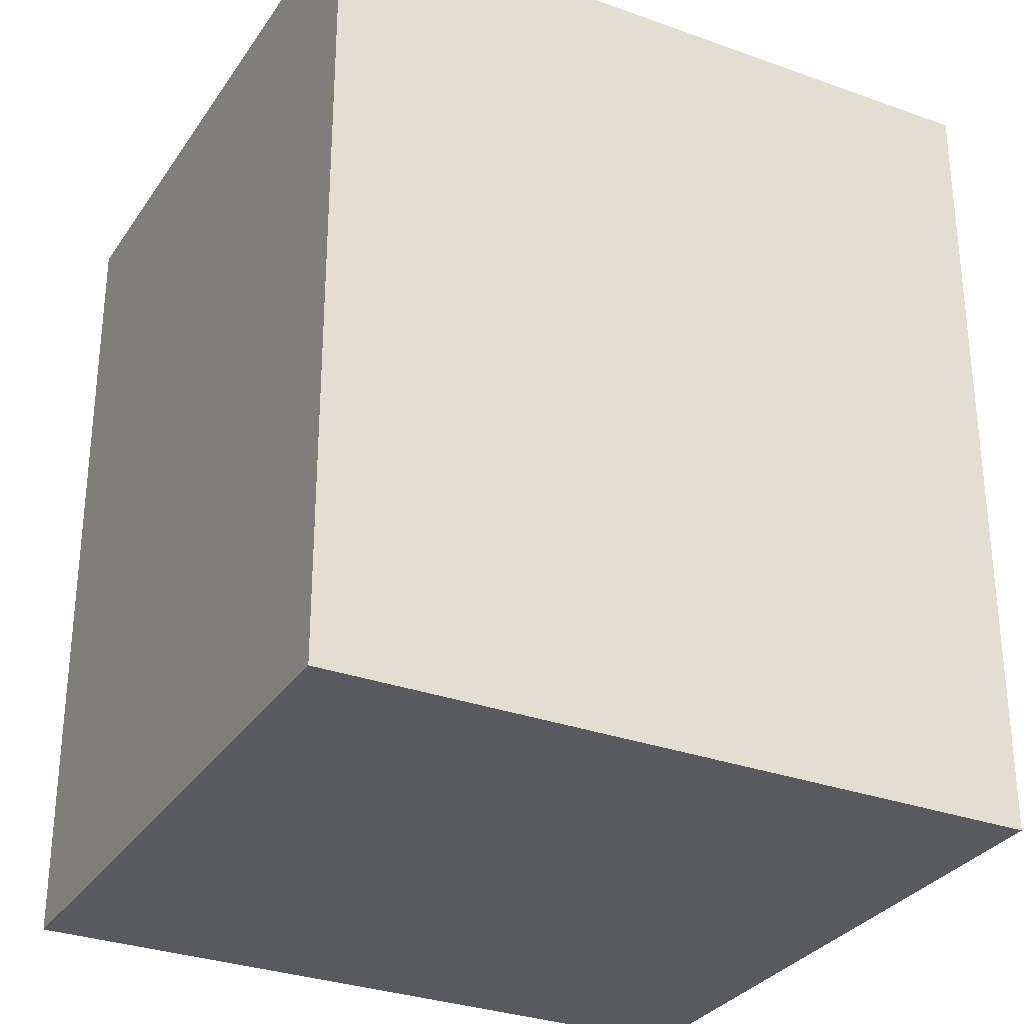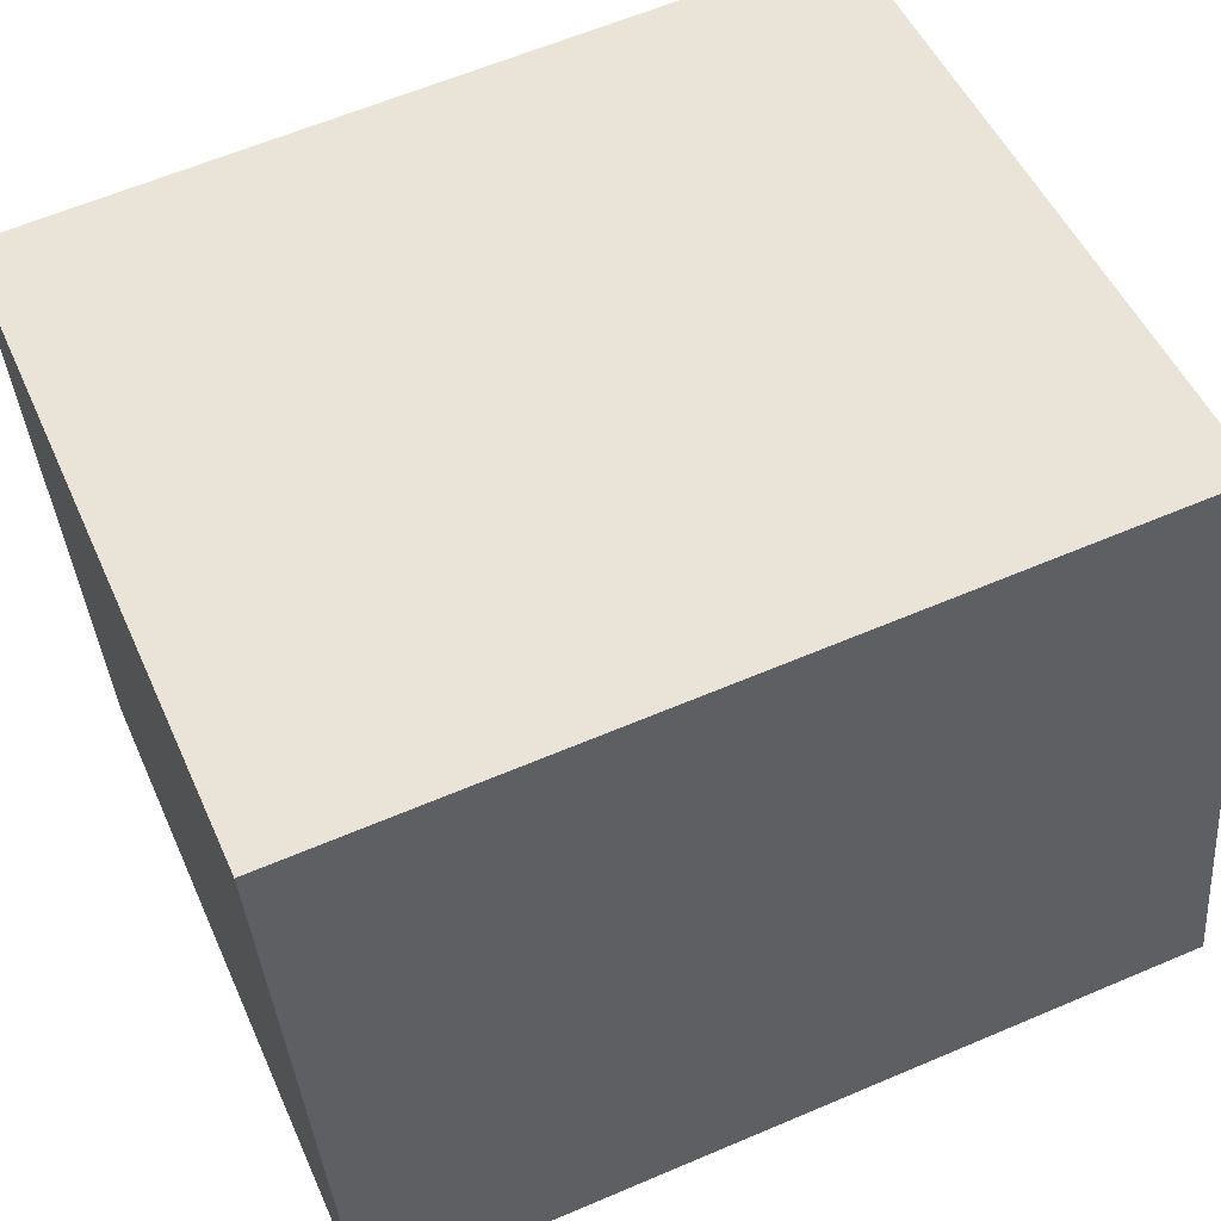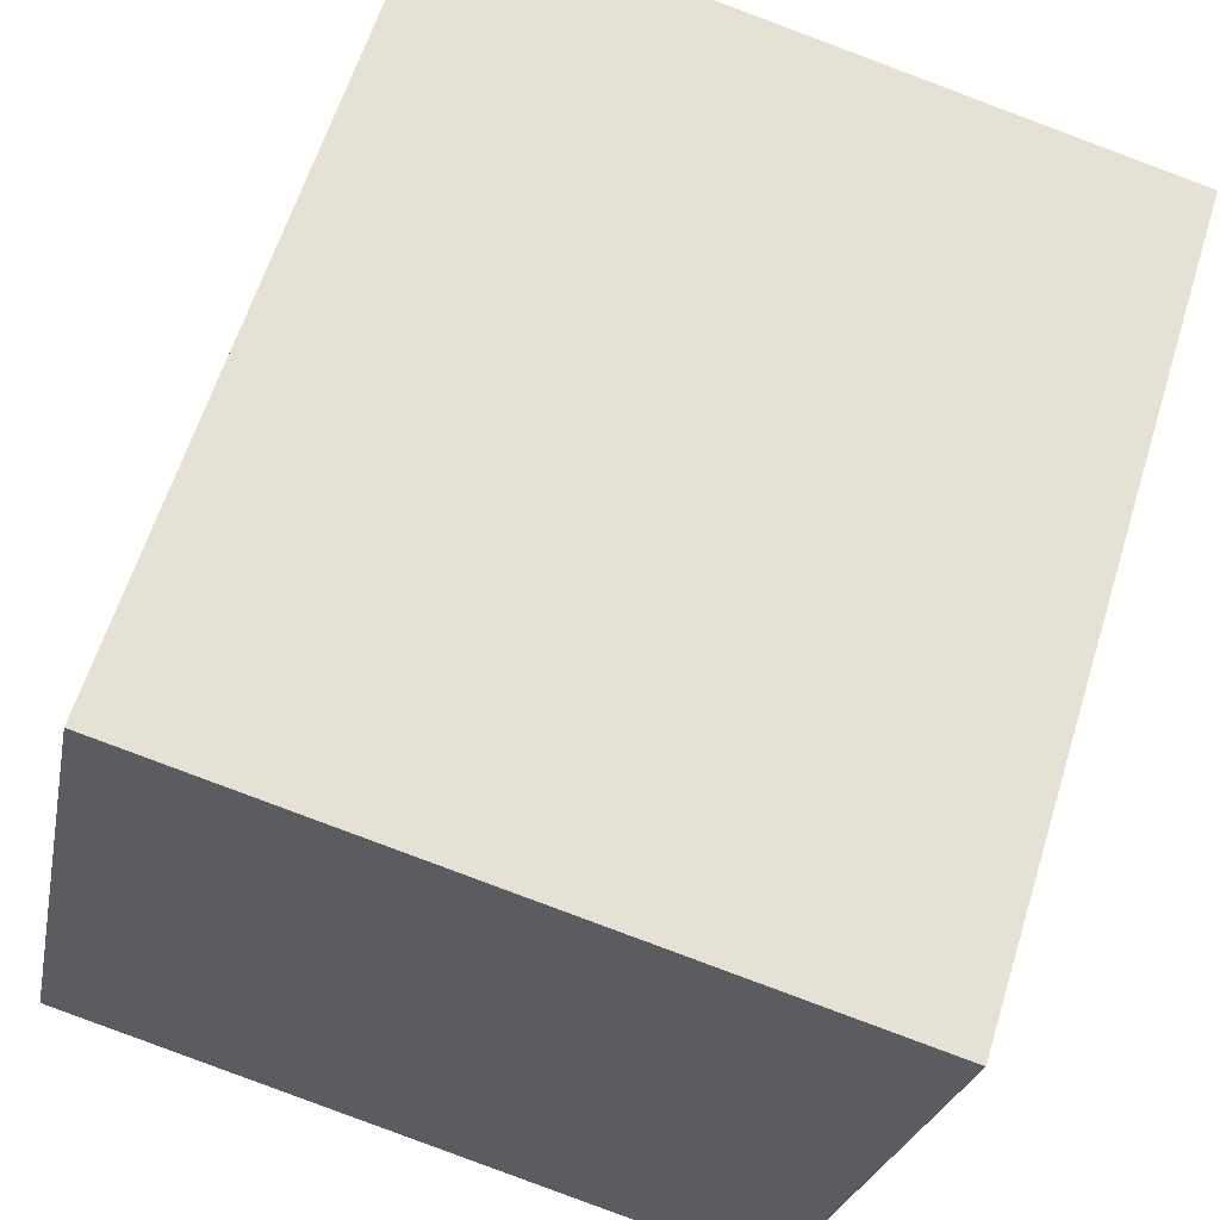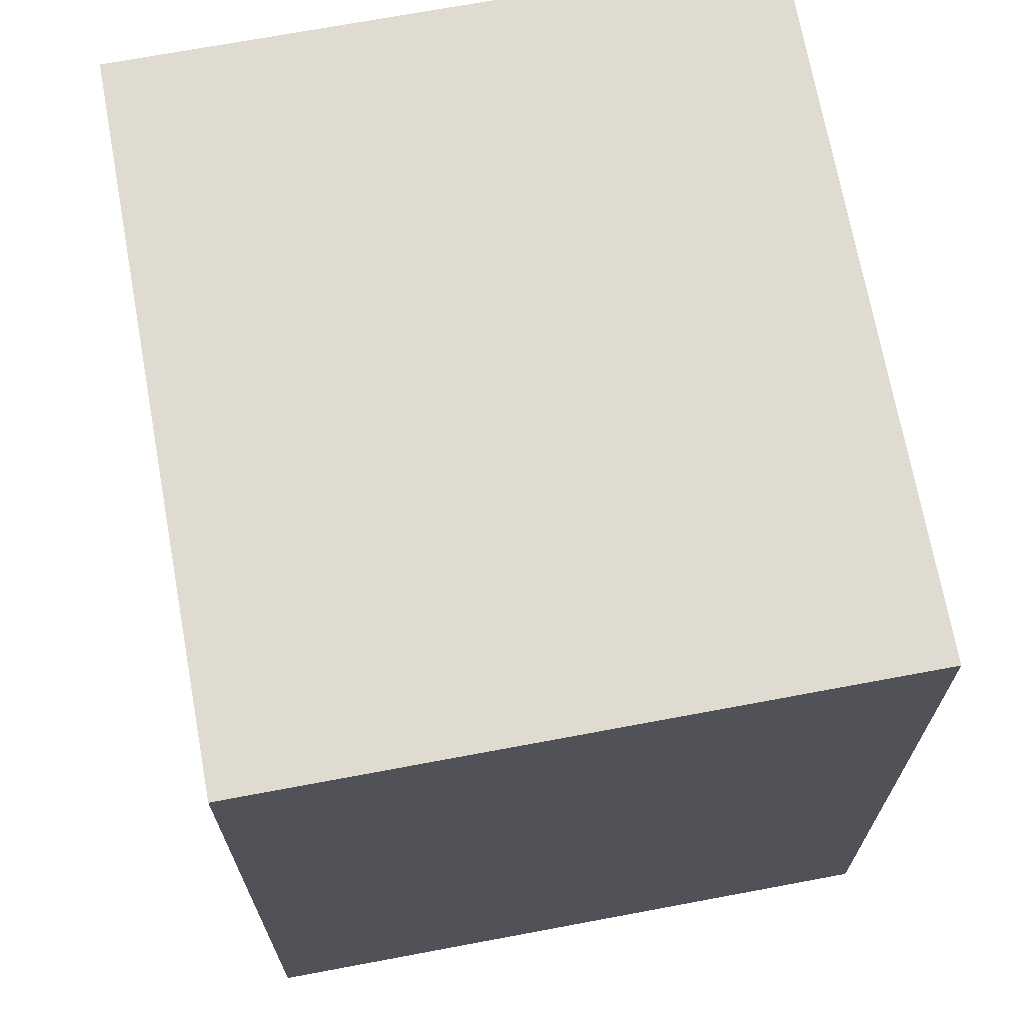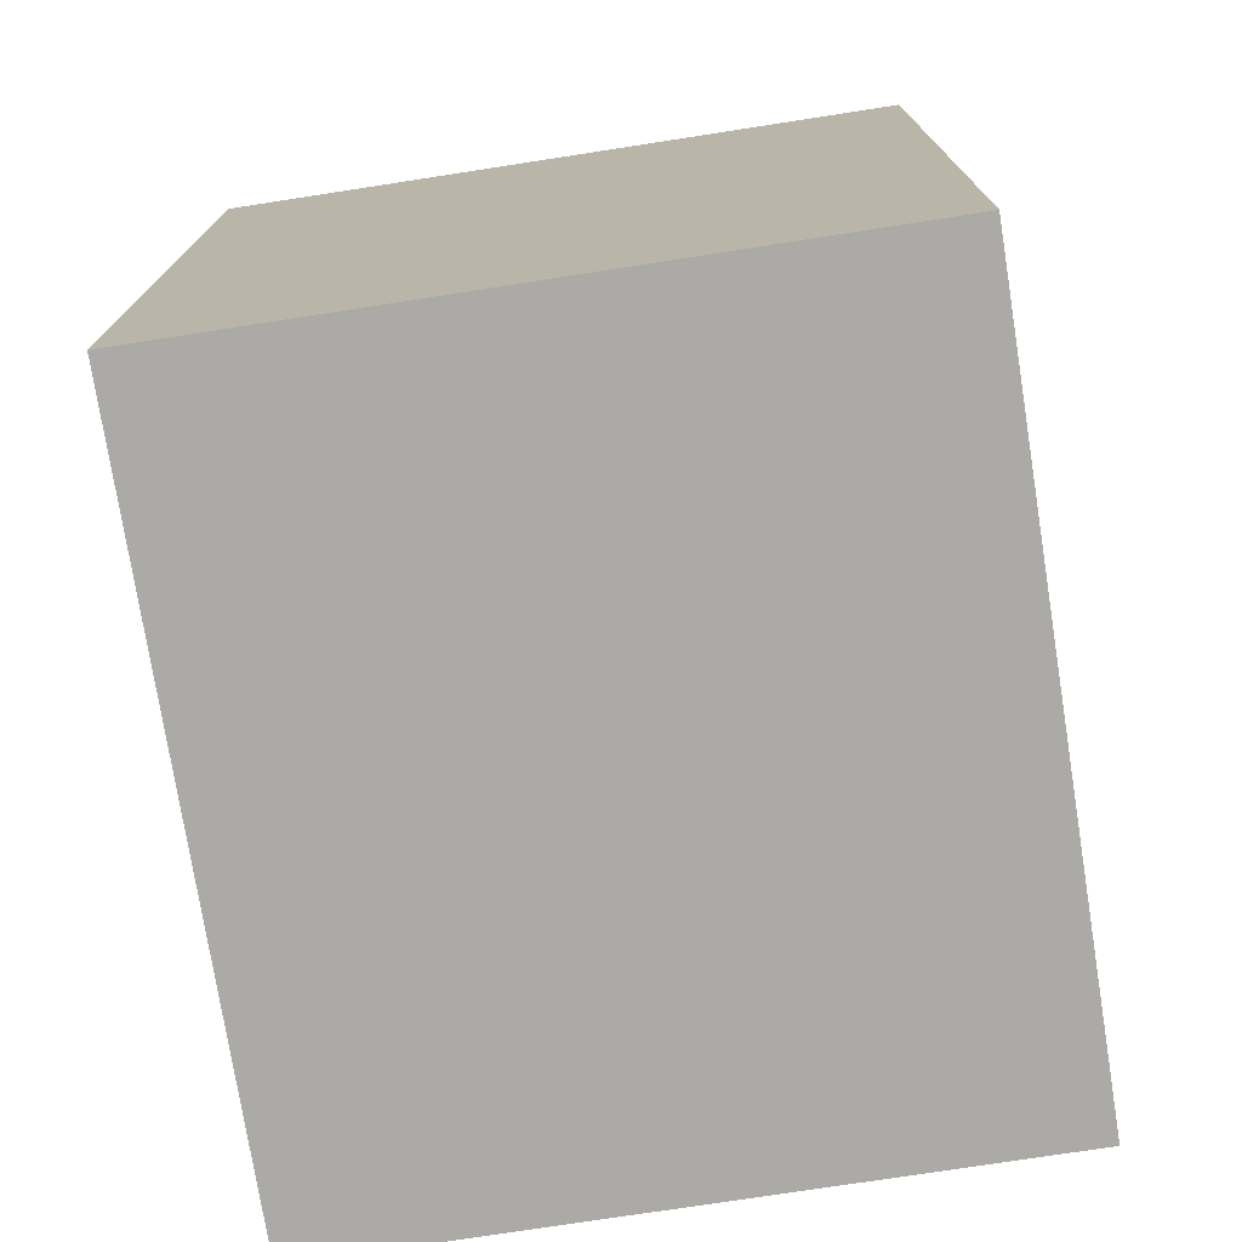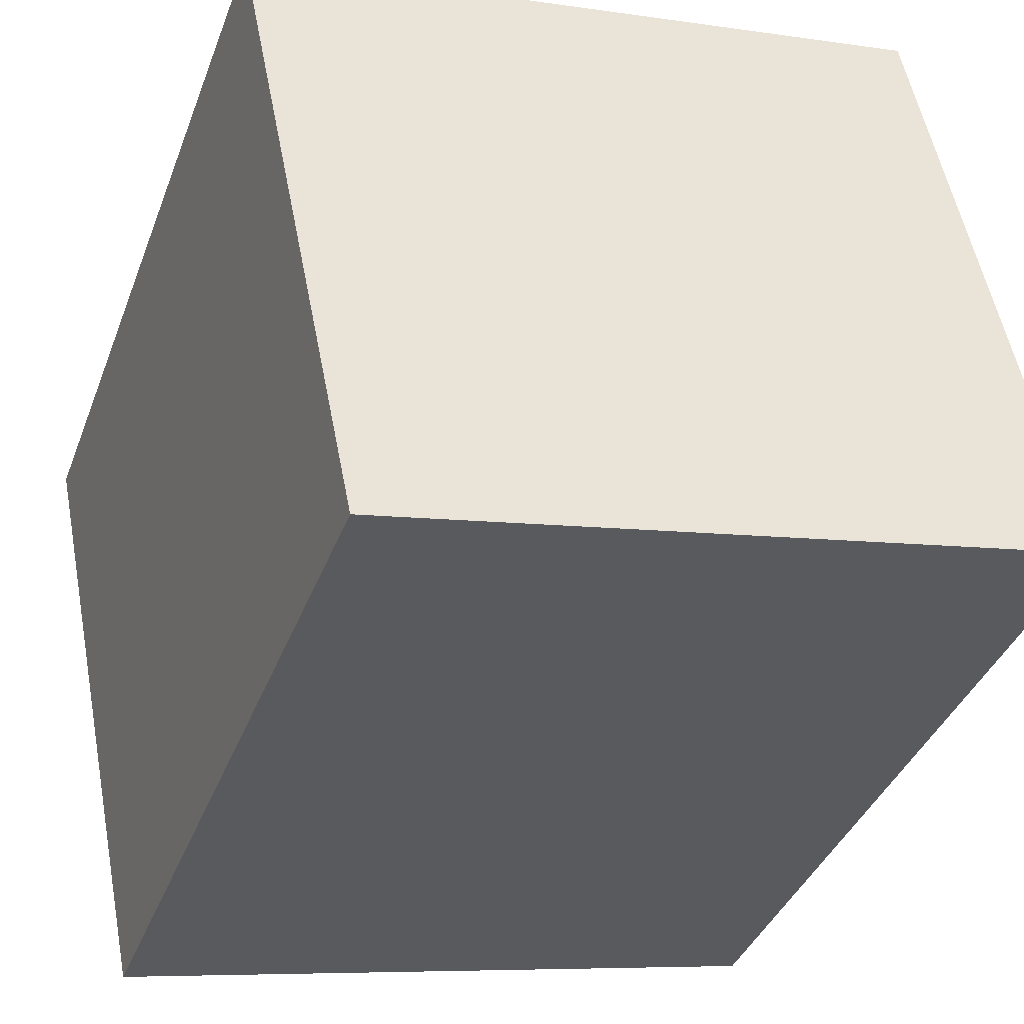
<metadata>
{"format":"obj","ext":"obj","renderer":"f3d","projection":"perspective","resolution":1024,"background":"white","views":[{"elev":-30.7,"azim":-16.3,"up":"+Y"},{"elev":61.4,"azim":-113.5,"up":"+Z"},{"elev":61.2,"azim":17.2,"up":"+Z"},{"elev":69.8,"azim":-89.1,"up":"+Y"},{"elev":-75.7,"azim":110.3,"up":"+Y"},{"elev":-38.5,"azim":160.5,"up":"+Z"}]}
</metadata>
<code>
v  20.01 23.59 -3.999
v  3.709 23.59 18.15
v  23.72 23.59 14.19
v  0 23.59 1.445e-15
v  23.72 -8.688e-16 14.19
v  20.01 2.449e-16 -3.999
v  0 0 0
v  3.709 -1.112e-15 18.15
g defaultobject
f 1 2 3
f 2 1 4
f 5 1 3
f 1 5 6
f 6 4 1
f 4 6 7
f 7 2 4
f 2 7 8
f 8 3 2
f 3 8 5
f 8 6 5
f 6 8 7

</code>
